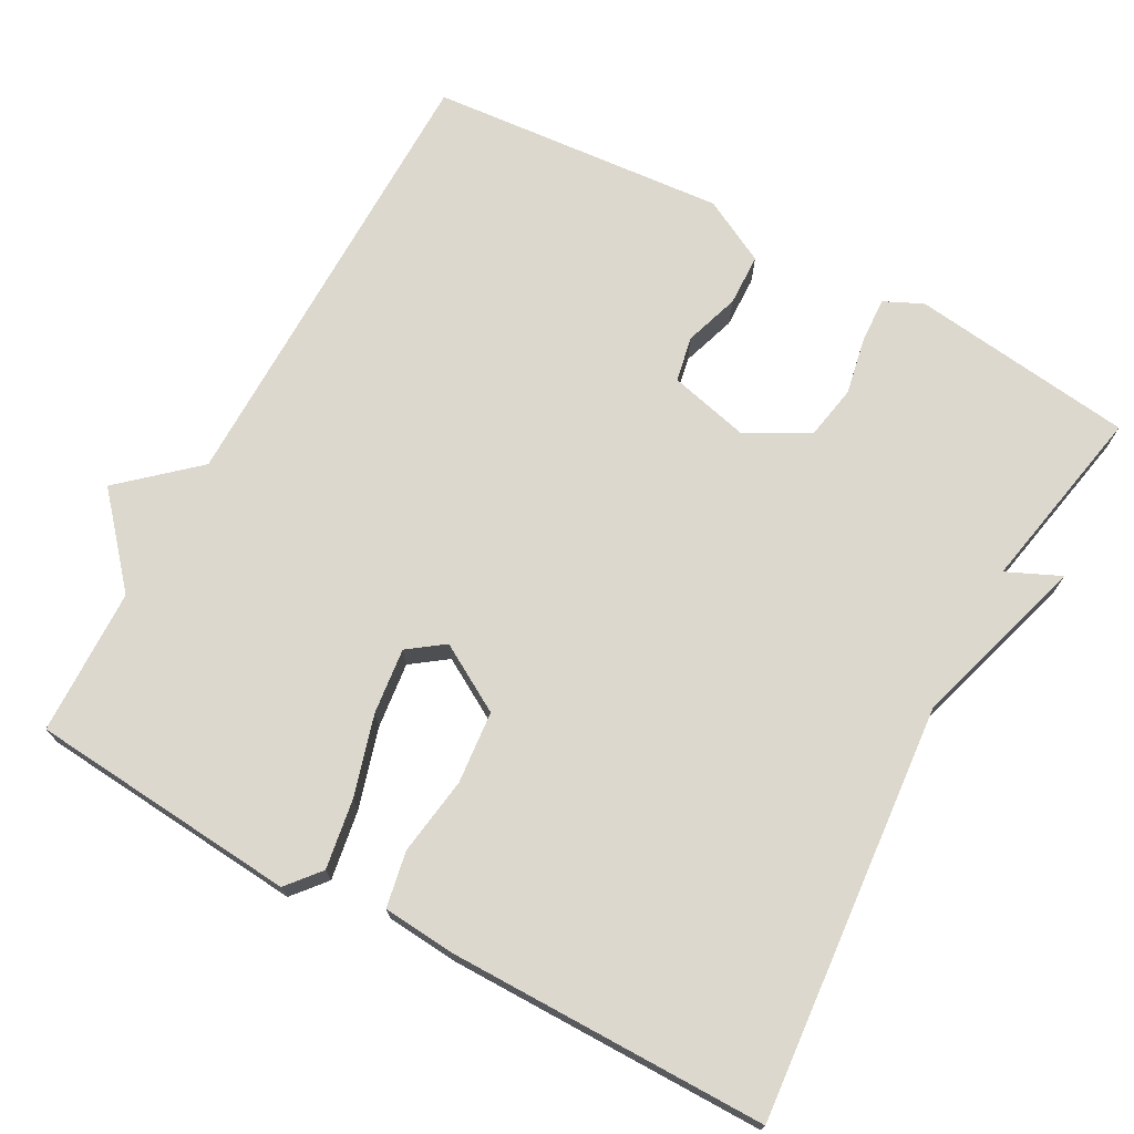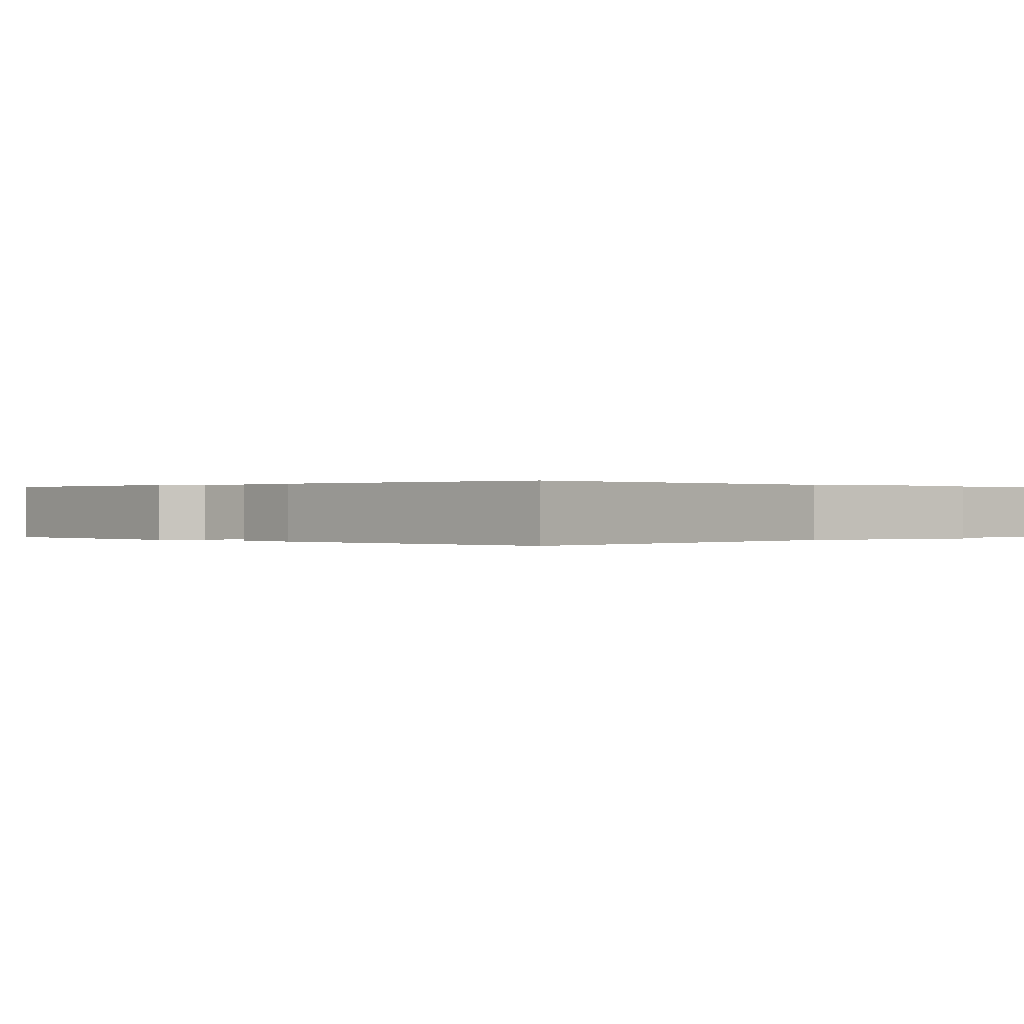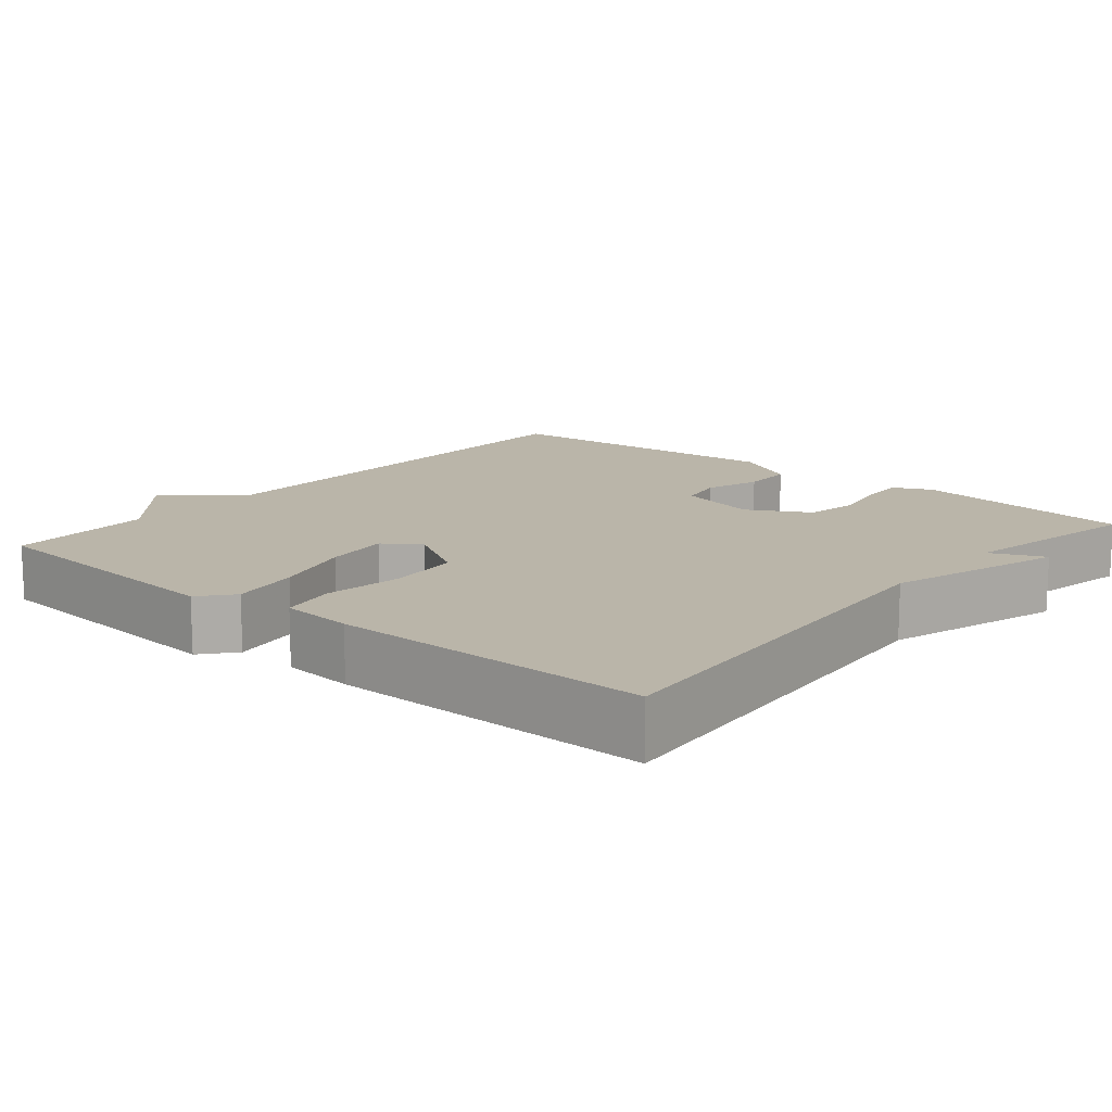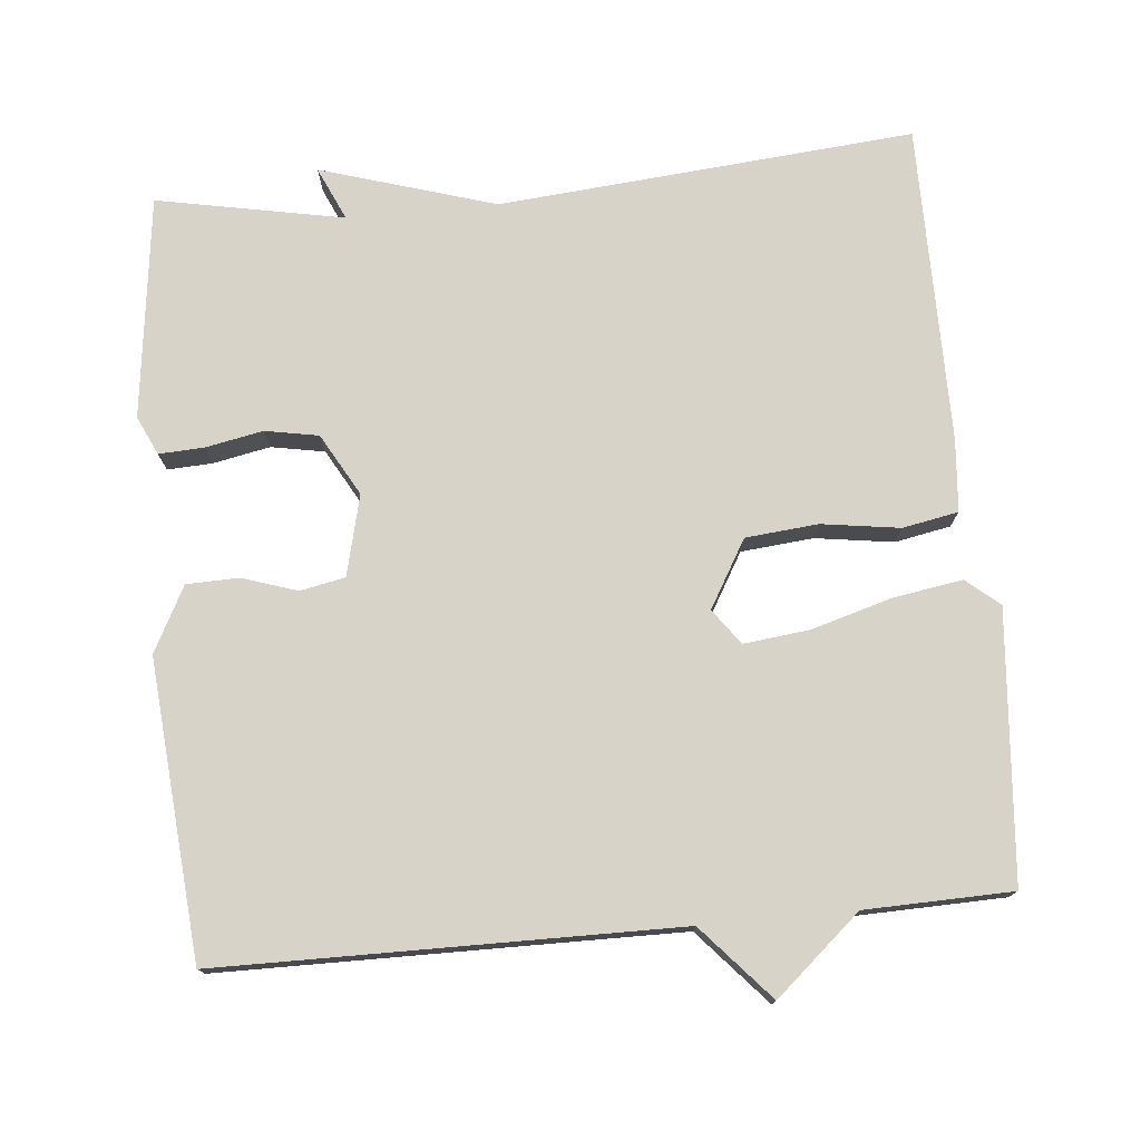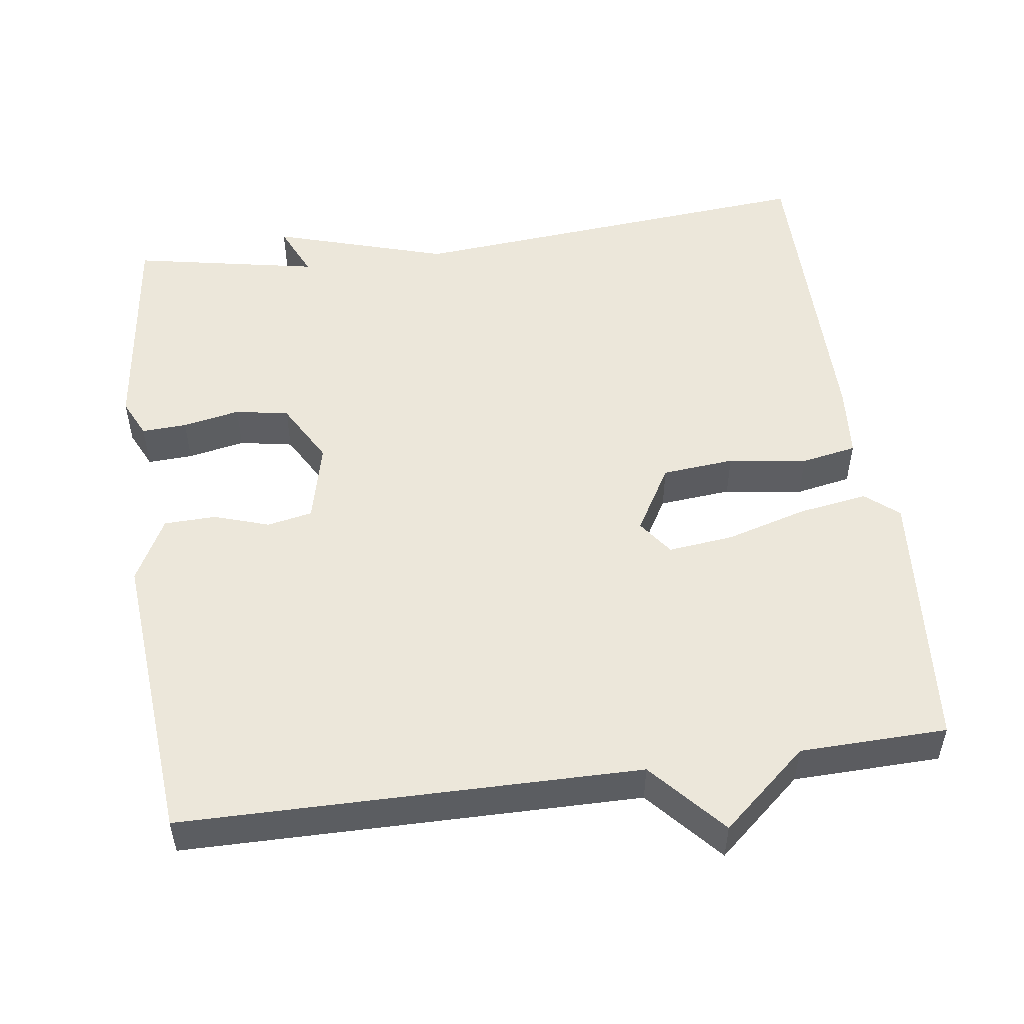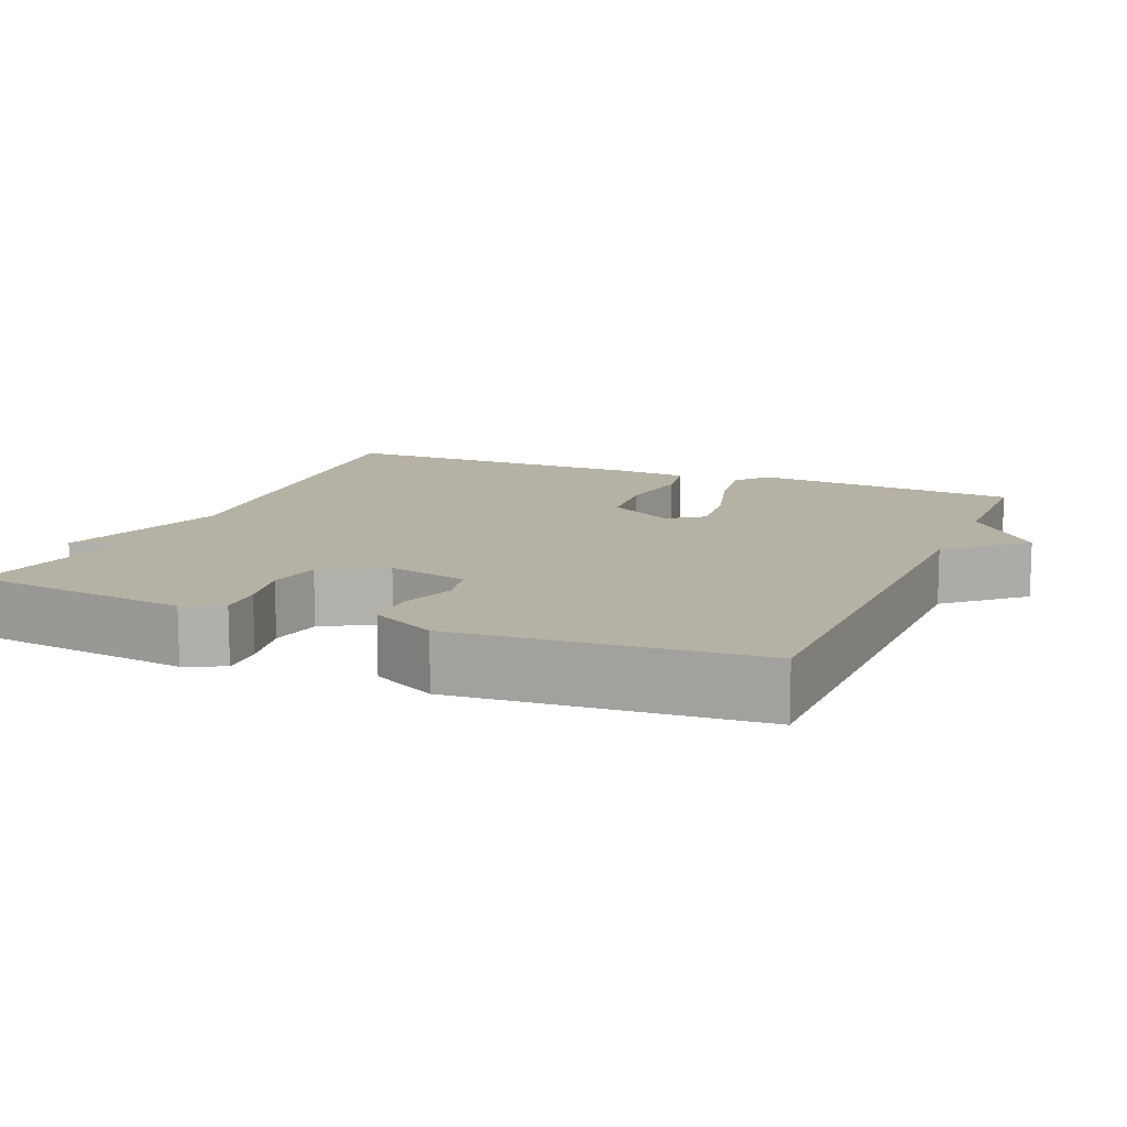
<metadata>
{"format":"obj","ext":"obj","renderer":"f3d","projection":"perspective","resolution":1024,"background":"white","views":[{"elev":72.2,"azim":-61.4,"up":"+Y"},{"elev":0.1,"azim":-45.3,"up":"+Y"},{"elev":13.7,"azim":-49.9,"up":"+Y"},{"elev":75.9,"azim":174.6,"up":"+Y"},{"elev":51.7,"azim":172.1,"up":"+Y"},{"elev":11.9,"azim":112.8,"up":"+Y"}]}
</metadata>
<code>
v 0.5 0.07 0.5
v 0.537 0.07 0.204
v 0.513 0.07 0.153
v 0.453 0.07 0.156
v 0.377 0.07 0.171
v 0.306 0.07 0.158
v 0.26 0.07 0.076
v 0.286 0.07 -0.031
v 0.346 0.07 -0.043
v 0.419 0.07 -0.019
v 0.488 0.07 -0.021
v 0.533 0.07 -0.107
v 0.5 0.07 -0.5
v -0.105 0.07 -0.505
v -0.192 0.07 -0.603
v -0.305 0.07 -0.505
v -0.5 0.07 -0.5
v -0.53 0.07 -0.144
v -0.486 0.07 -0.107
v -0.394 0.07 -0.122
v -0.287 0.07 -0.153
v -0.2 0.07 -0.163
v -0.166 0.07 -0.116
v -0.218 0.07 -0.027
v -0.314 0.07 -0.018
v -0.418 0.07 -0.033
v -0.492 0.07 -0.019
v -0.5 0.07 0.077
v -0.5 0.07 0.5
v 0.052 0.07 0.452
v 0.284 0.07 0.523
v 0.252 0.07 0.452
v 0.5 0 0.5
v 0.537 0 0.204
v 0.513 0 0.153
v 0.453 0 0.156
v 0.377 0 0.171
v 0.306 0 0.158
v 0.26 0 0.076
v 0.286 0 -0.031
v 0.346 0 -0.043
v 0.419 0 -0.019
v 0.488 0 -0.021
v 0.533 0 -0.107
v 0.5 0 -0.5
v -0.105 0 -0.505
v -0.192 0 -0.603
v -0.305 0 -0.505
v -0.5 0 -0.5
v -0.53 0 -0.144
v -0.486 0 -0.107
v -0.394 0 -0.122
v -0.287 0 -0.153
v -0.2 0 -0.163
v -0.166 0 -0.116
v -0.218 0 -0.027
v -0.314 0 -0.018
v -0.418 0 -0.033
v -0.492 0 -0.019
v -0.5 0 0.077
v -0.5 0 0.5
v 0.052 0 0.452
v 0.284 0 0.523
v 0.252 0 0.452
f 30 31 32
f 28 29 30
f 27 28 30
f 26 27 30
f 25 26 30
f 24 25 30 32
f 23 24 32 1
f 19 20 21
f 18 19 21
f 17 18 21
f 16 17 21
f 16 21 22
f 15 16 22
f 14 15 22
f 12 13 14
f 11 12 14
f 10 11 14
f 9 10 14
f 14 22 23
f 9 14 23
f 8 9 23
f 3 4 5
f 2 3 5
f 1 2 5
f 1 5 6
f 23 1 6
f 7 8 23
f 6 7 23
f 64 63 62
f 62 61 60
f 62 60 59
f 62 59 58
f 62 58 57
f 64 62 57 56
f 33 64 56 55
f 53 52 51
f 53 51 50
f 53 50 49
f 53 49 48
f 54 53 48
f 54 48 47
f 54 47 46
f 46 45 44
f 46 44 43
f 46 43 42
f 46 42 41
f 55 54 46
f 55 46 41
f 55 41 40
f 37 36 35
f 37 35 34
f 37 34 33
f 38 37 33
f 38 33 55
f 55 40 39
f 55 39 38
f 1 33 34 2
f 2 34 35 3
f 3 35 36 4
f 4 36 37 5
f 5 37 38 6
f 6 38 39 7
f 7 39 40 8
f 8 40 41 9
f 9 41 42 10
f 10 42 43 11
f 11 43 44 12
f 12 44 45 13
f 13 45 46 14
f 14 46 47 15
f 15 47 48 16
f 16 48 49 17
f 17 49 50 18
f 18 50 51 19
f 19 51 52 20
f 20 52 53 21
f 21 53 54 22
f 22 54 55 23
f 23 55 56 24
f 24 56 57 25
f 25 57 58 26
f 26 58 59 27
f 27 59 60 28
f 28 60 61 29
f 29 61 62 30
f 30 62 63 31
f 31 63 64 32
f 32 64 33 1

</code>
